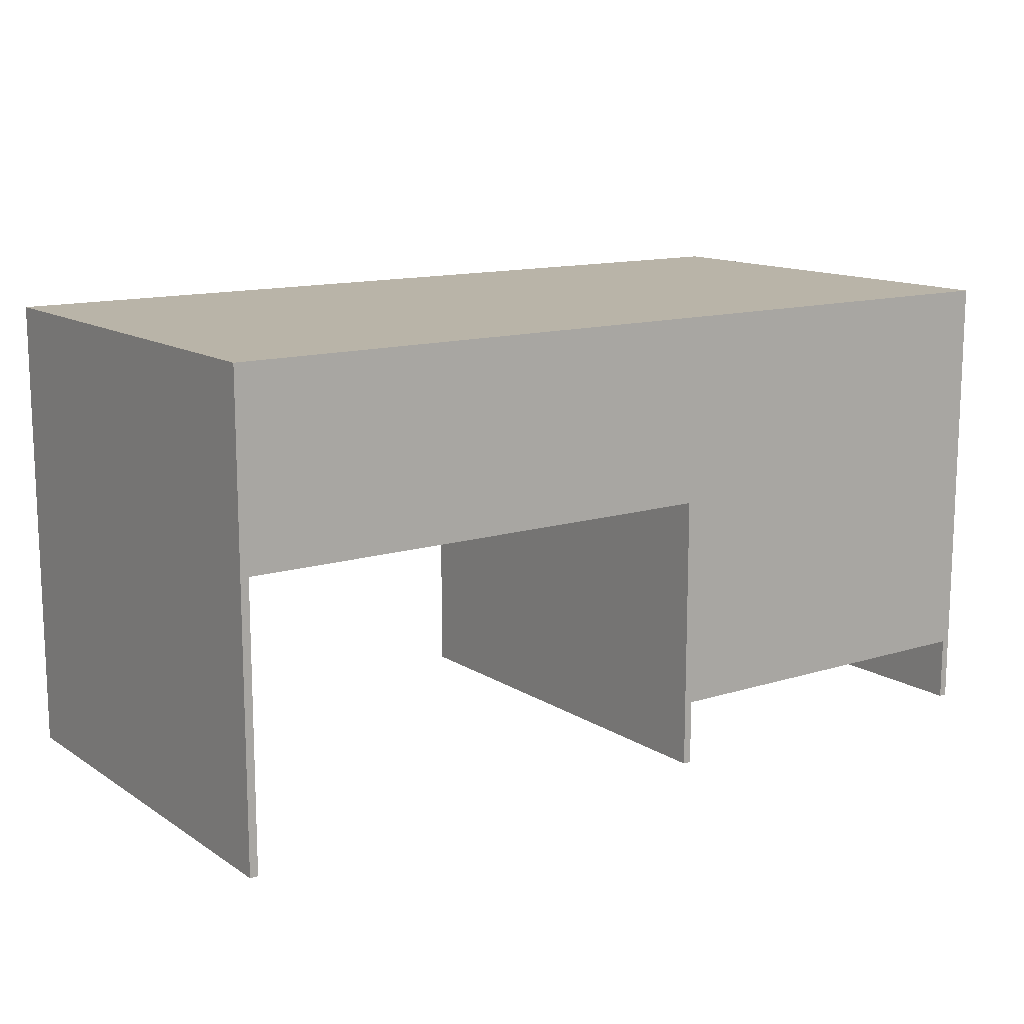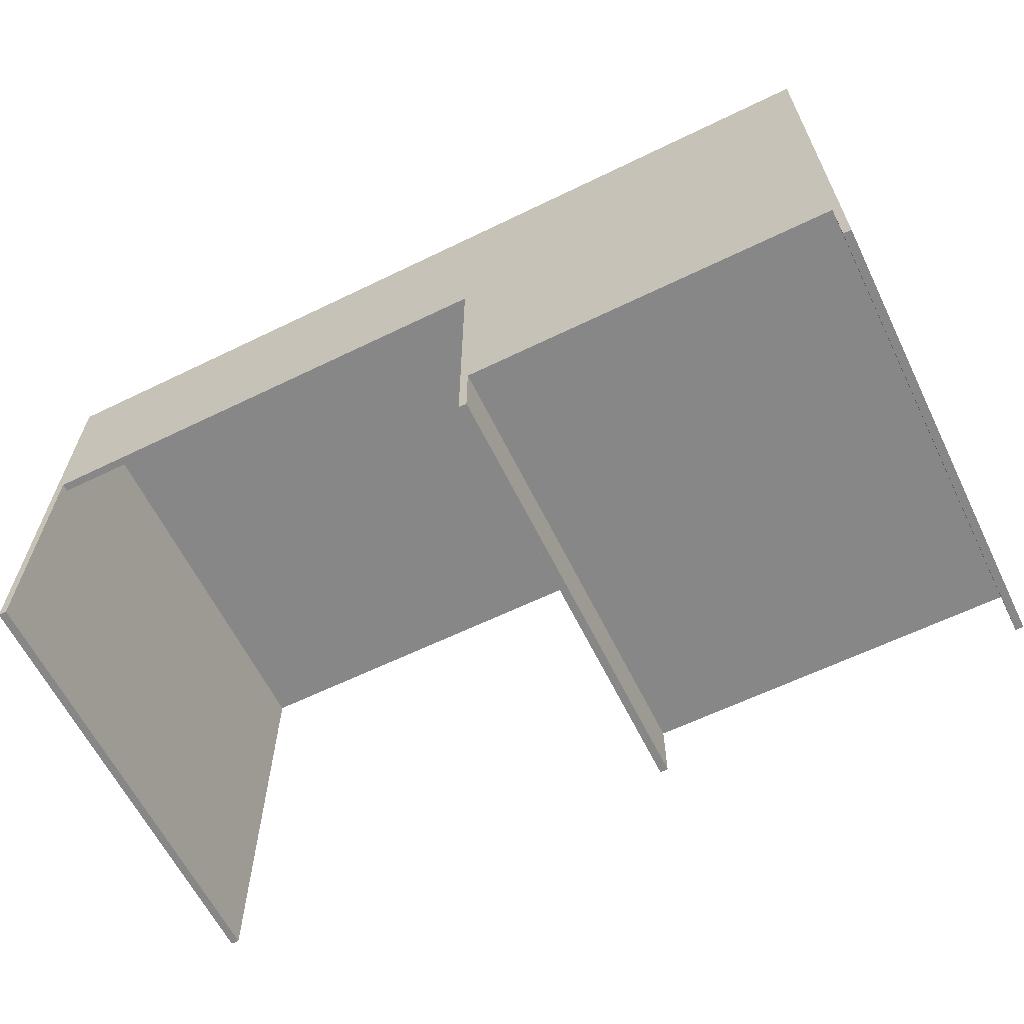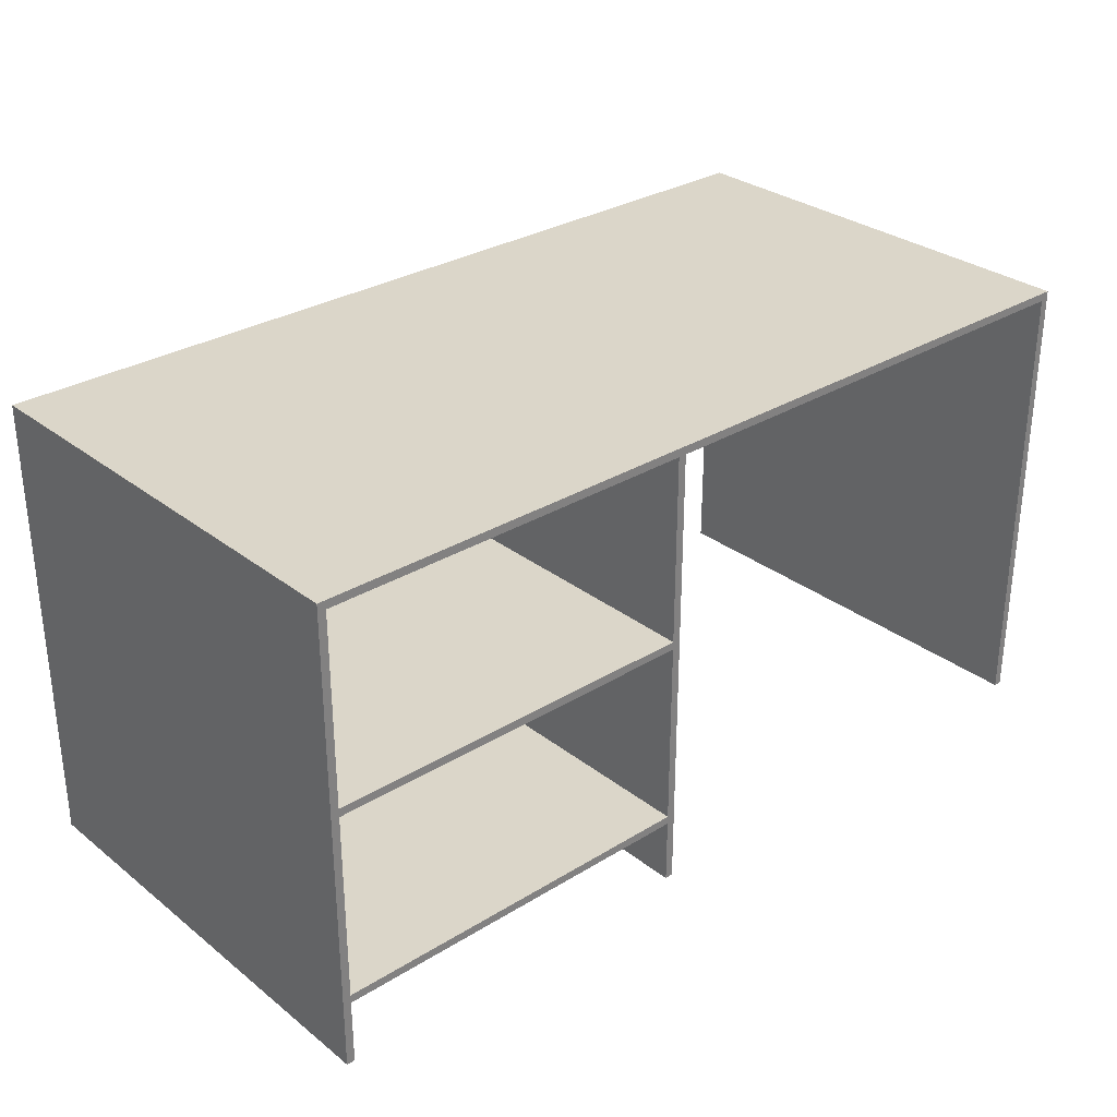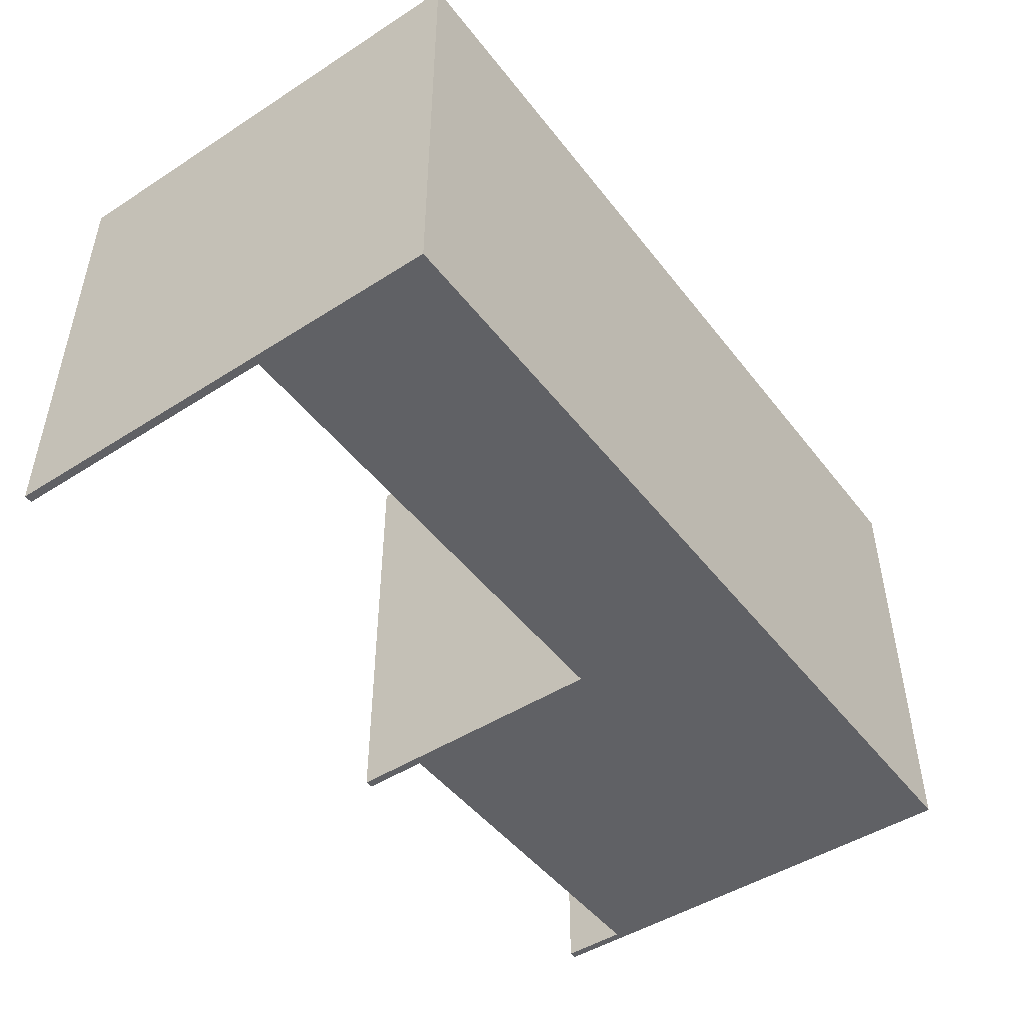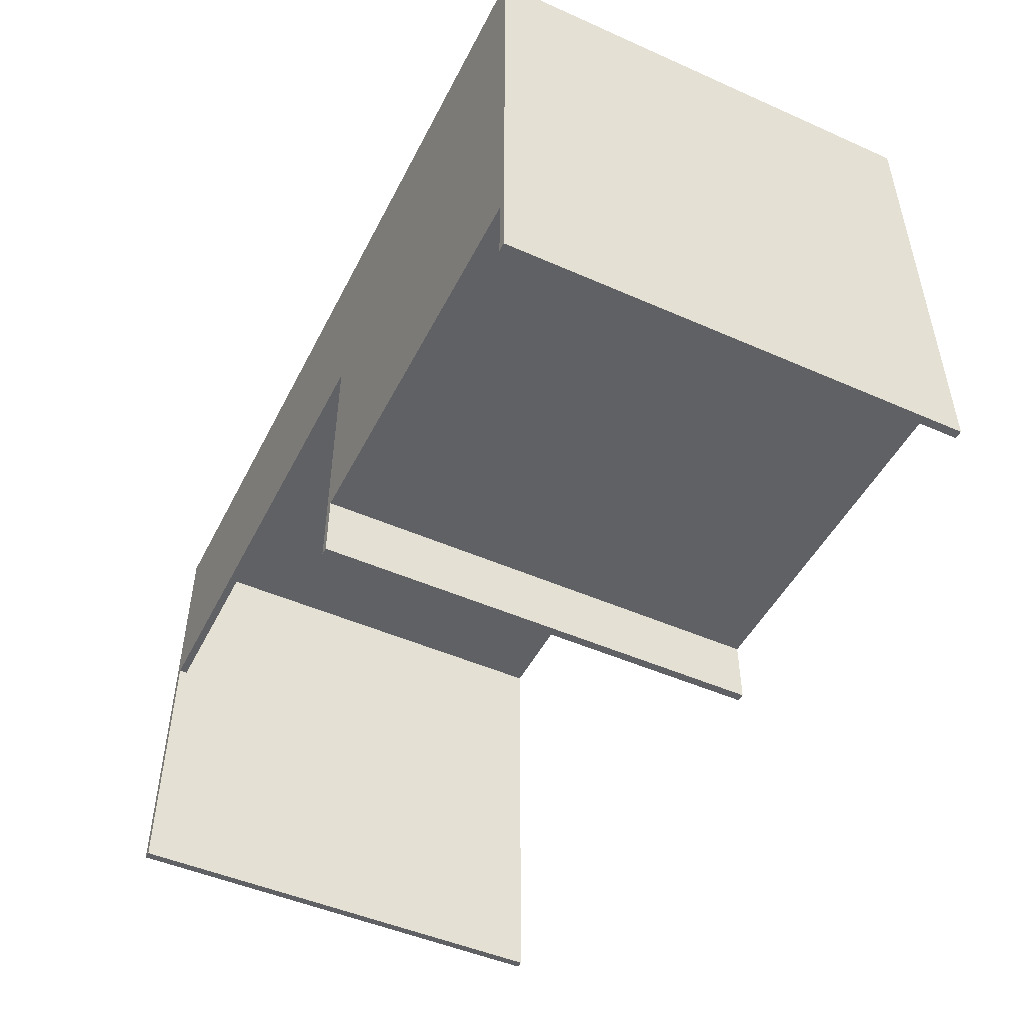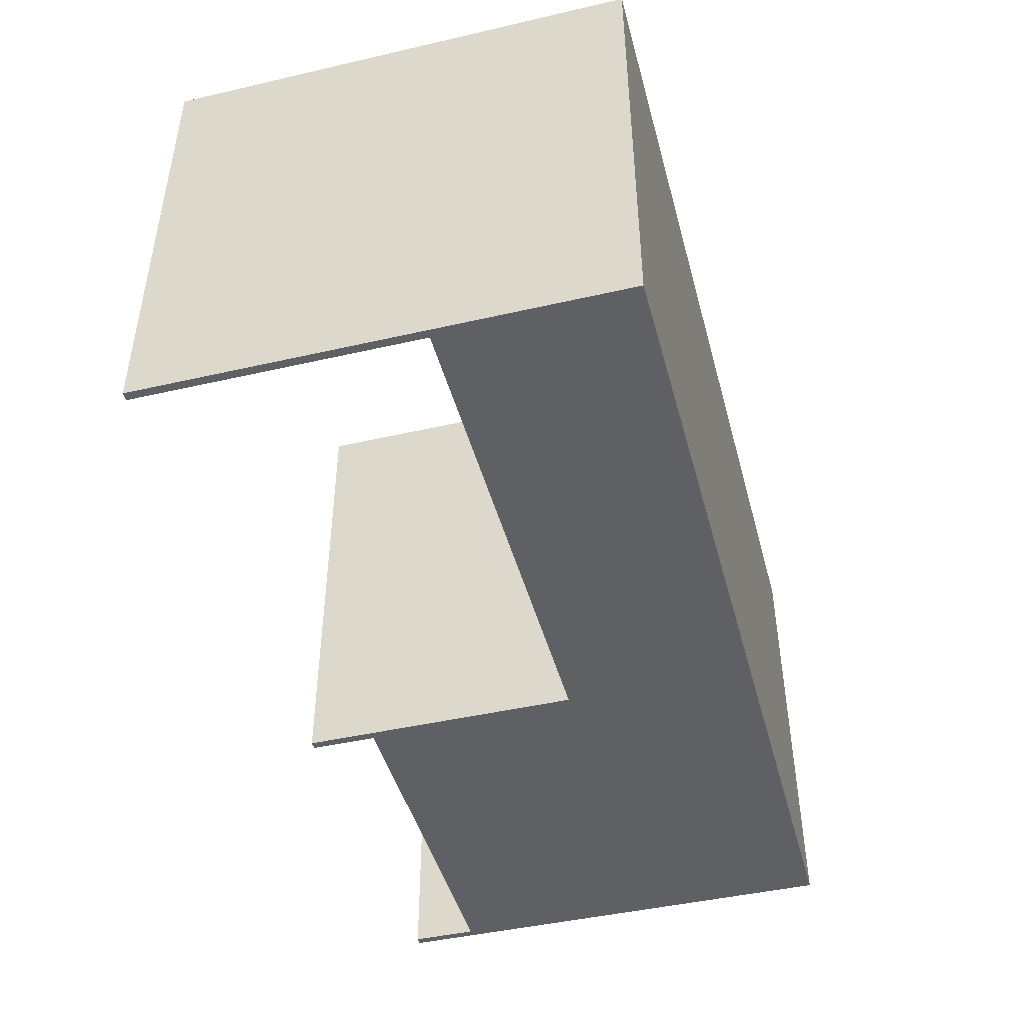
<metadata>
{"format":"obj","ext":"obj","renderer":"f3d","projection":"perspective","resolution":1024,"background":"white","views":[{"elev":13.1,"azim":144.7,"up":"+Y"},{"elev":-62.6,"azim":-153.8,"up":"+Y"},{"elev":30.1,"azim":-41.8,"up":"+Y"},{"elev":-47.6,"azim":125.8,"up":"+Z"},{"elev":-48.5,"azim":-116.2,"up":"+Y"},{"elev":-45.1,"azim":104.9,"up":"+Z"}]}
</metadata>
<code>
g Table
v -55 0 28
v -55 0 -28
v -55 1 27
v -55 1 -27
v -55 55 27
v -55 55 -27
v -55 57 28
v -55 57 -28
v -8 0 28
v -8 0 -28
v -8 1 27
v -8 1 -27
v -8 8 28
v -8 8 27
v -8 8 -27
v -8 8 -28
v -8 9 28
v -8 9 27
v -8 9 -26
v -8 32 28
v -8 32 27
v -8 32 -26
v -8 33 28
v -8 33 27
v -8 33 -26
v -8 55 27
v -8 55 -26
v -8 56 28
v -8 56 27
v -8 56 -26
v 54 0 28
v 54 0 -28
v 54 1 27
v 54 1 -27
v 54 34 -27
v 54 34 -28
v 54 55 27
v 54 55 -27
v 54 56 28
v 54 56 27
v 54 56 -27
v -54 0 28
v -54 0 -28
v -54 1 27
v -54 1 -27
v -54 8 28
v -54 8 27
v -54 8 -27
v -54 8 -28
v -54 9 28
v -54 9 27
v -54 9 -26
v -54 32 28
v -54 32 27
v -54 32 -26
v -54 33 28
v -54 33 27
v -54 33 -26
v -54 55 27
v -54 55 -26
v -54 56 28
v -54 56 27
v -54 56 -26
v -7 0 28
v -7 0 -28
v -7 1 27
v -7 1 -27
v -7 34 -27
v -7 34 -28
v -7 55 27
v -7 55 -27
v -7 56 28
v -7 56 27
v -7 56 -27
v 55 0 28
v 55 0 -28
v 55 1 27
v 55 1 -27
v 55 55 27
v 55 55 -27
v 55 57 28
v 55 57 -28
v -55 0 28
v -55 57 28
v -54 0 28
v -54 8 28
v -54 9 28
v -54 32 28
v -54 33 28
v -54 56 28
v -8 0 28
v -8 8 28
v -8 9 28
v -8 32 28
v -8 33 28
v -8 56 28
v -7 0 28
v -7 56 28
v 54 0 28
v 54 56 28
v 55 0 28
v 55 57 28
v -54 9 -26
v -54 32 -26
v -54 33 -26
v -54 55 -26
v -54 56 -26
v -53 9 -26
v -53 10 -26
v -53 32 -26
v -53 33 -26
v -53 34 -26
v -53 55 -26
v -9 9 -26
v -9 10 -26
v -9 32 -26
v -9 33 -26
v -9 34 -26
v -9 55 -26
v -8 9 -26
v -8 32 -26
v -8 33 -26
v -8 55 -26
v -8 56 -26
v -7 34 -27
v -7 55 -27
v -7 56 -27
v -6 35 -27
v -6 55 -27
v 53 35 -27
v 53 55 -27
v 54 34 -27
v 54 55 -27
v 54 56 -27
v -55 0 -28
v -55 57 -28
v -54 0 -28
v -54 8 -28
v -54 9 -28
v -54 55 -28
v -8 0 -28
v -8 8 -28
v -8 9 -28
v -8 55 -28
v -7 0 -28
v -7 34 -28
v -6 35 -28
v -6 55 -28
v 53 35 -28
v 53 55 -28
v 54 0 -28
v 54 34 -28
v 55 0 -28
v 55 57 -28
v -55 0 28
v -54 0 28
v -8 0 28
v -7 0 28
v 54 0 28
v 55 0 28
v -55 0 -28
v -54 0 -28
v -8 0 -28
v -7 0 -28
v 54 0 -28
v 55 0 -28
v -54 8 28
v -8 8 28
v -54 8 27
v -53 8 27
v -9 8 27
v -8 8 27
v -54 8 -27
v -53 8 -27
v -9 8 -27
v -8 8 -27
v -54 8 -28
v -8 8 -28
v -54 32 28
v -8 32 28
v -54 32 27
v -53 32 27
v -9 32 27
v -8 32 27
v -54 32 -26
v -53 32 -26
v -9 32 -26
v -8 32 -26
v -7 34 -27
v 54 34 -27
v -7 34 -28
v 54 34 -28
v -54 56 28
v -8 56 28
v -7 56 28
v 54 56 28
v -54 56 27
v -8 56 27
v -7 56 27
v 54 56 27
v -54 56 -26
v -8 56 -26
v -7 56 -27
v 54 56 -27
v -54 9 28
v -8 9 28
v -54 9 27
v -53 9 27
v -9 9 27
v -8 9 27
v -54 9 -26
v -53 9 -26
v -9 9 -26
v -8 9 -26
v -54 33 28
v -8 33 28
v -54 33 27
v -53 33 27
v -9 33 27
v -8 33 27
v -54 33 -26
v -53 33 -26
v -9 33 -26
v -8 33 -26
v -55 57 28
v 55 57 28
v -54 57 27
v 54 57 27
v -54 57 -27
v 54 57 -27
v -55 57 -28
v 55 57 -28
f 3 2 1
f 4 2 3
f 5 3 1
f 5 4 3
f 6 2 4
f 6 4 5
f 7 5 1
f 7 6 5
f 8 2 6
f 8 6 7
f 11 10 9
f 12 10 11
f 13 11 9
f 14 12 11
f 14 11 13
f 15 10 12
f 15 12 14
f 16 10 15
f 20 18 17
f 21 19 18
f 21 18 20
f 22 19 21
f 26 24 23
f 26 25 24
f 27 25 26
f 28 26 23
f 28 27 26
f 29 27 28
f 30 27 29
f 33 32 31
f 34 32 33
f 35 34 33
f 35 32 34
f 36 32 35
f 37 33 31
f 37 35 33
f 38 35 37
f 39 37 31
f 39 38 37
f 40 38 39
f 41 38 40
f 42 43 44
f 44 43 45
f 42 44 46
f 44 45 47
f 46 44 47
f 45 43 48
f 47 45 48
f 48 43 49
f 50 51 53
f 51 52 54
f 53 51 54
f 54 52 55
f 56 57 59
f 57 58 59
f 59 58 60
f 56 59 61
f 59 60 61
f 61 60 62
f 62 60 63
f 64 65 66
f 66 65 67
f 66 67 68
f 67 65 68
f 68 65 69
f 64 66 70
f 66 68 70
f 70 68 71
f 64 70 72
f 70 71 72
f 72 71 73
f 73 71 74
f 75 76 77
f 77 76 78
f 75 77 79
f 77 78 79
f 78 76 80
f 79 78 80
f 75 79 81
f 79 80 81
f 80 76 82
f 81 80 82
f 85 84 83
f 86 84 85
f 87 84 86
f 88 84 87
f 89 84 88
f 90 84 89
f 92 87 86
f 93 87 92
f 94 89 88
f 95 89 94
f 96 84 90
f 97 95 94
f 97 96 95
f 97 93 92
f 97 92 91
f 97 94 93
f 98 84 96
f 98 96 97
f 100 84 98
f 101 100 99
f 102 84 100
f 102 100 101
f 108 104 103
f 109 104 108
f 110 104 109
f 111 107 106
f 111 106 105
f 112 107 111
f 113 107 112
f 114 109 108
f 115 110 109
f 115 109 114
f 116 110 115
f 117 112 111
f 118 113 112
f 118 112 117
f 119 107 113
f 119 113 118
f 120 116 115
f 120 115 114
f 121 116 120
f 122 118 117
f 122 119 118
f 123 107 119
f 123 119 122
f 124 107 123
f 128 126 125
f 128 127 126
f 129 127 128
f 130 128 125
f 130 129 128
f 131 127 129
f 131 129 130
f 132 130 125
f 132 131 130
f 133 127 131
f 133 131 132
f 134 127 133
f 135 136 137
f 137 136 138
f 138 136 139
f 139 136 140
f 138 139 142
f 139 140 143
f 142 139 143
f 140 136 144
f 143 140 144
f 142 143 145
f 141 142 145
f 143 144 145
f 145 144 146
f 146 144 147
f 144 136 148
f 147 144 148
f 146 147 149
f 147 148 149
f 148 136 150
f 149 148 150
f 146 149 152
f 149 150 152
f 151 152 153
f 150 136 154
f 153 152 154
f 152 150 154
f 161 156 155
f 162 156 161
f 163 158 157
f 164 158 163
f 165 160 159
f 166 160 165
f 169 168 167
f 170 168 169
f 171 168 170
f 172 168 171
f 173 170 169
f 174 171 170
f 174 170 173
f 175 172 171
f 175 171 174
f 176 172 175
f 177 174 173
f 177 175 174
f 177 176 175
f 178 176 177
f 181 180 179
f 182 180 181
f 183 180 182
f 184 180 183
f 185 182 181
f 186 183 182
f 186 182 185
f 187 184 183
f 187 183 186
f 188 184 187
f 191 190 189
f 192 190 191
f 197 194 193
f 198 194 197
f 199 196 195
f 200 196 199
f 201 198 197
f 202 198 201
f 203 200 199
f 204 200 203
f 205 206 207
f 207 206 208
f 208 206 209
f 209 206 210
f 207 208 211
f 208 209 212
f 211 208 212
f 209 210 213
f 212 209 213
f 213 210 214
f 215 216 217
f 217 216 218
f 218 216 219
f 219 216 220
f 217 218 221
f 218 219 222
f 221 218 222
f 219 220 223
f 222 219 223
f 223 220 224
f 225 226 227
f 227 226 228
f 225 227 229
f 227 228 229
f 228 226 230
f 229 228 230
f 225 229 231
f 229 230 231
f 230 226 232
f 231 230 232

</code>
